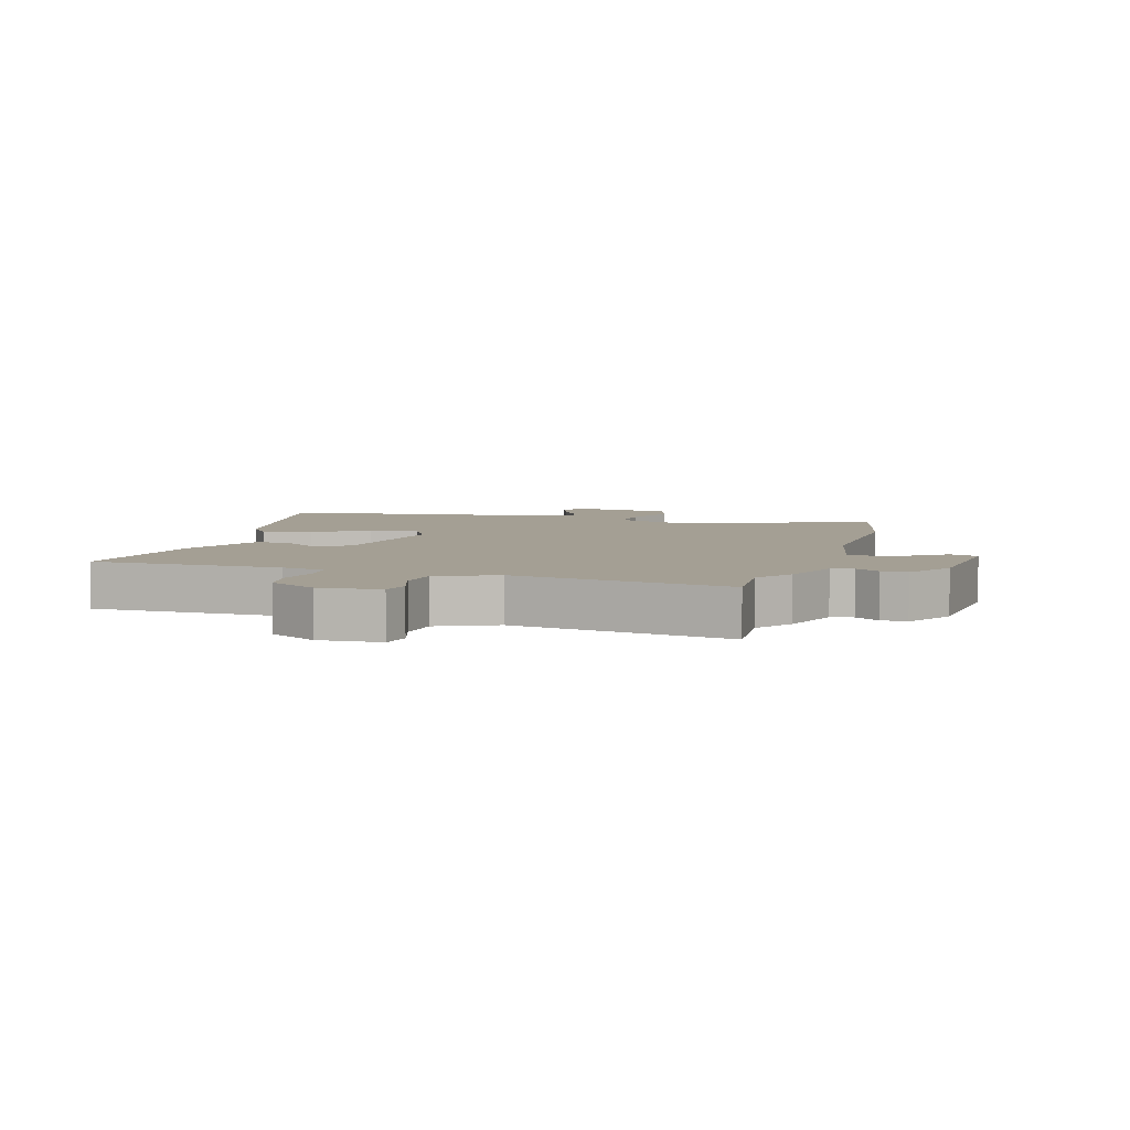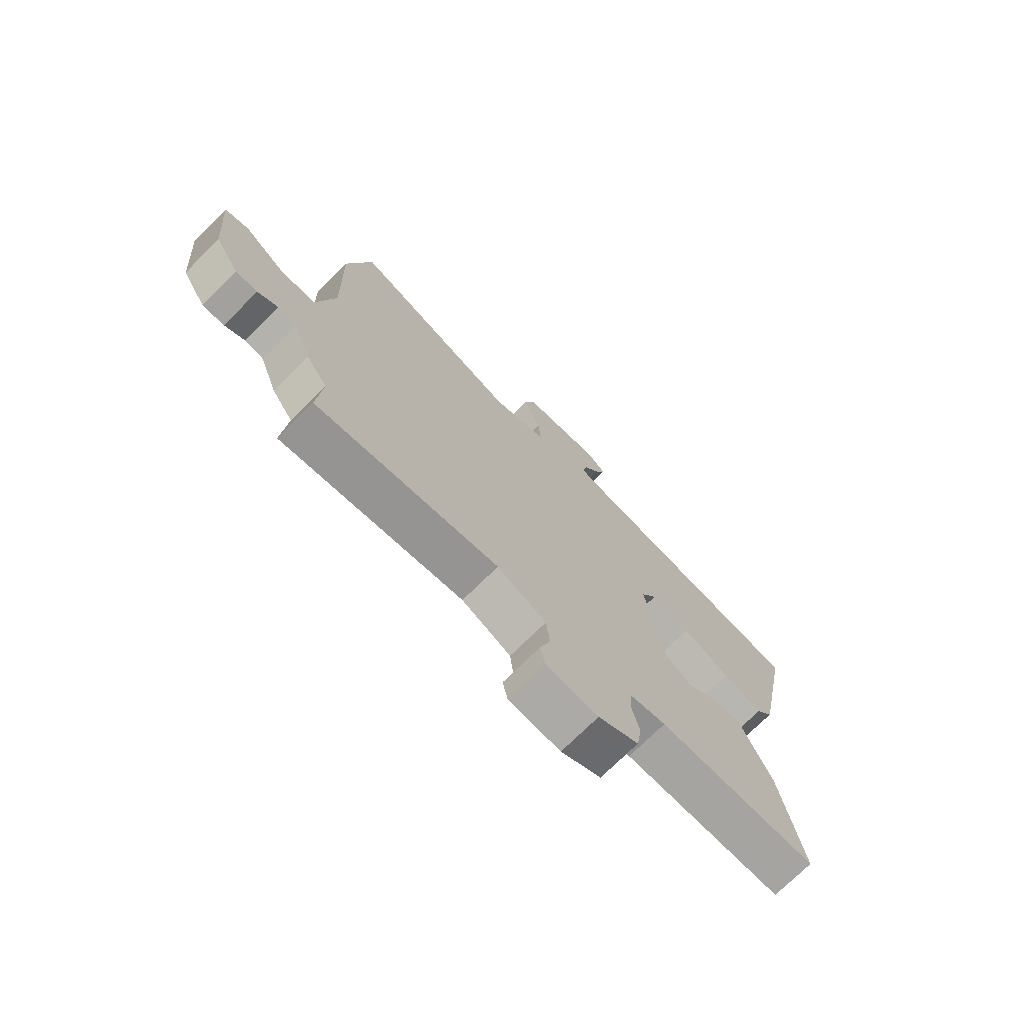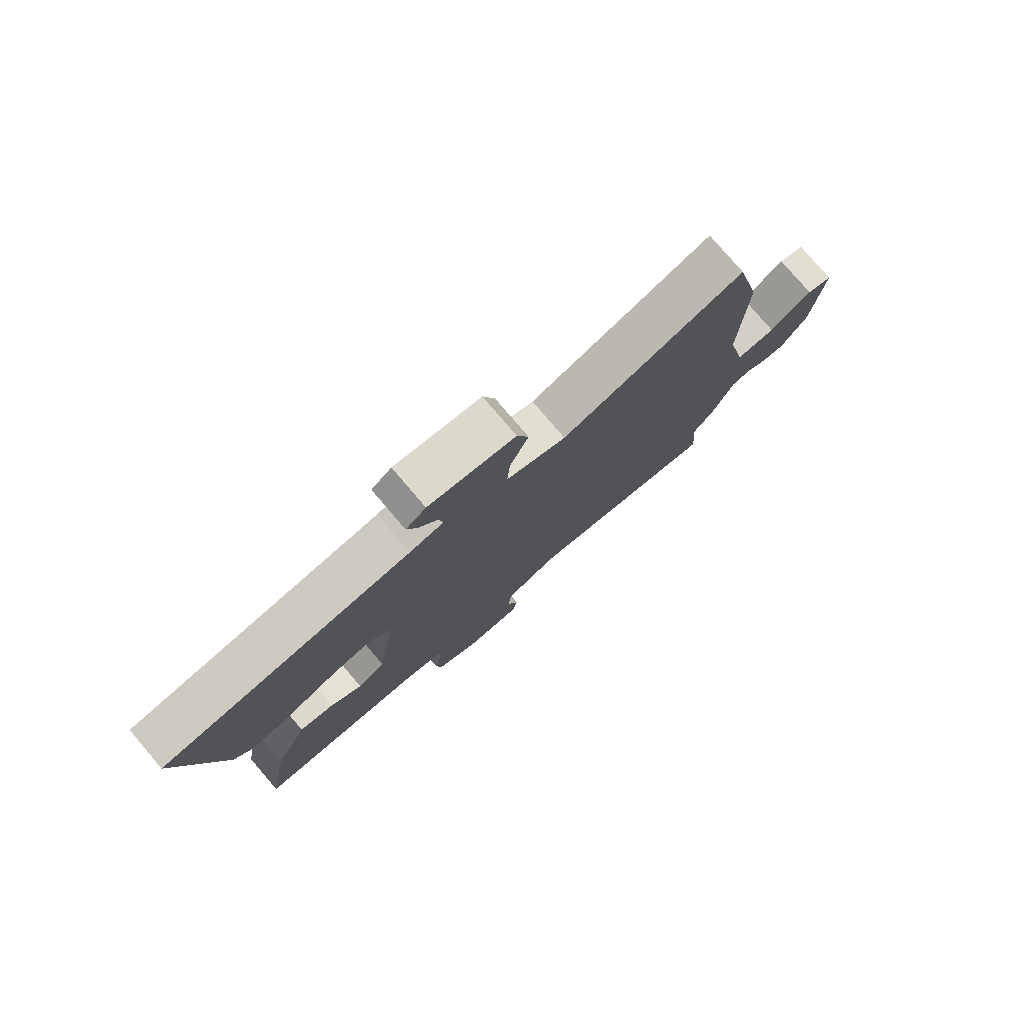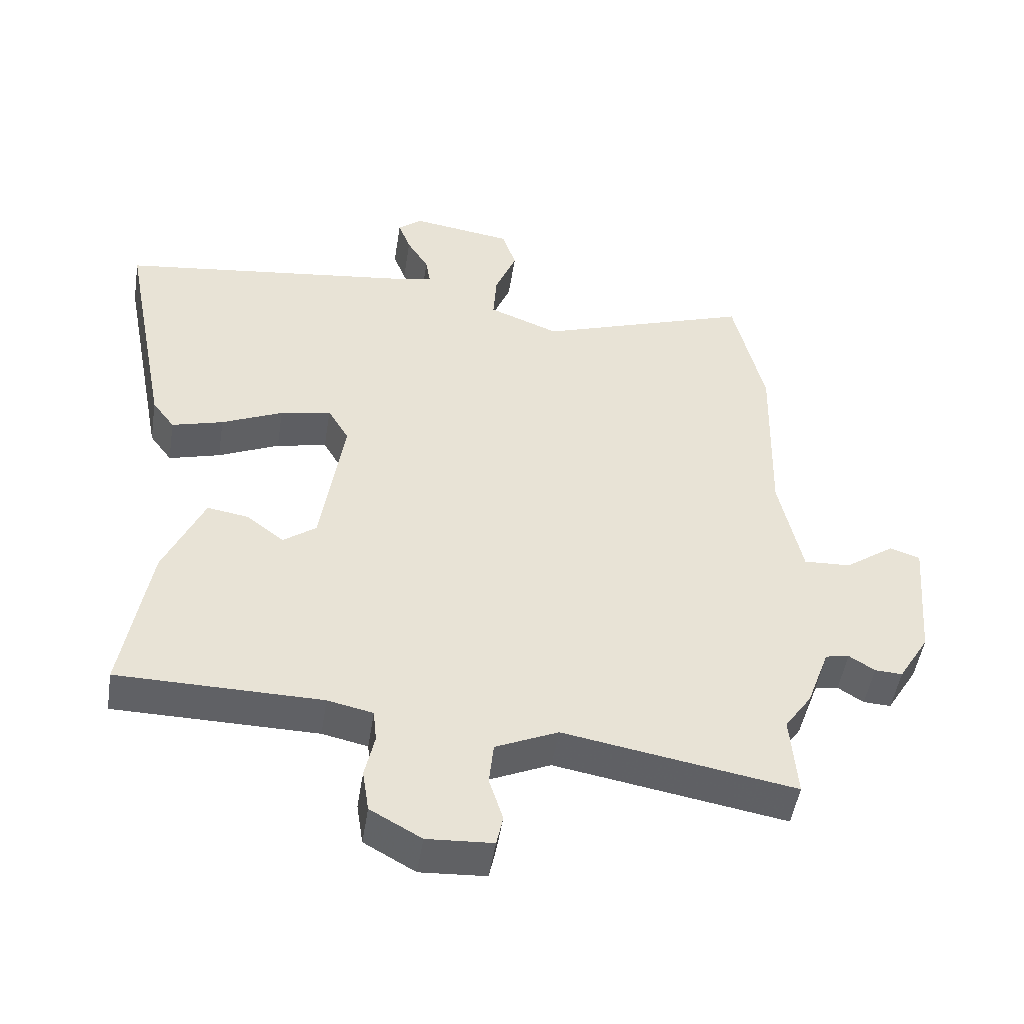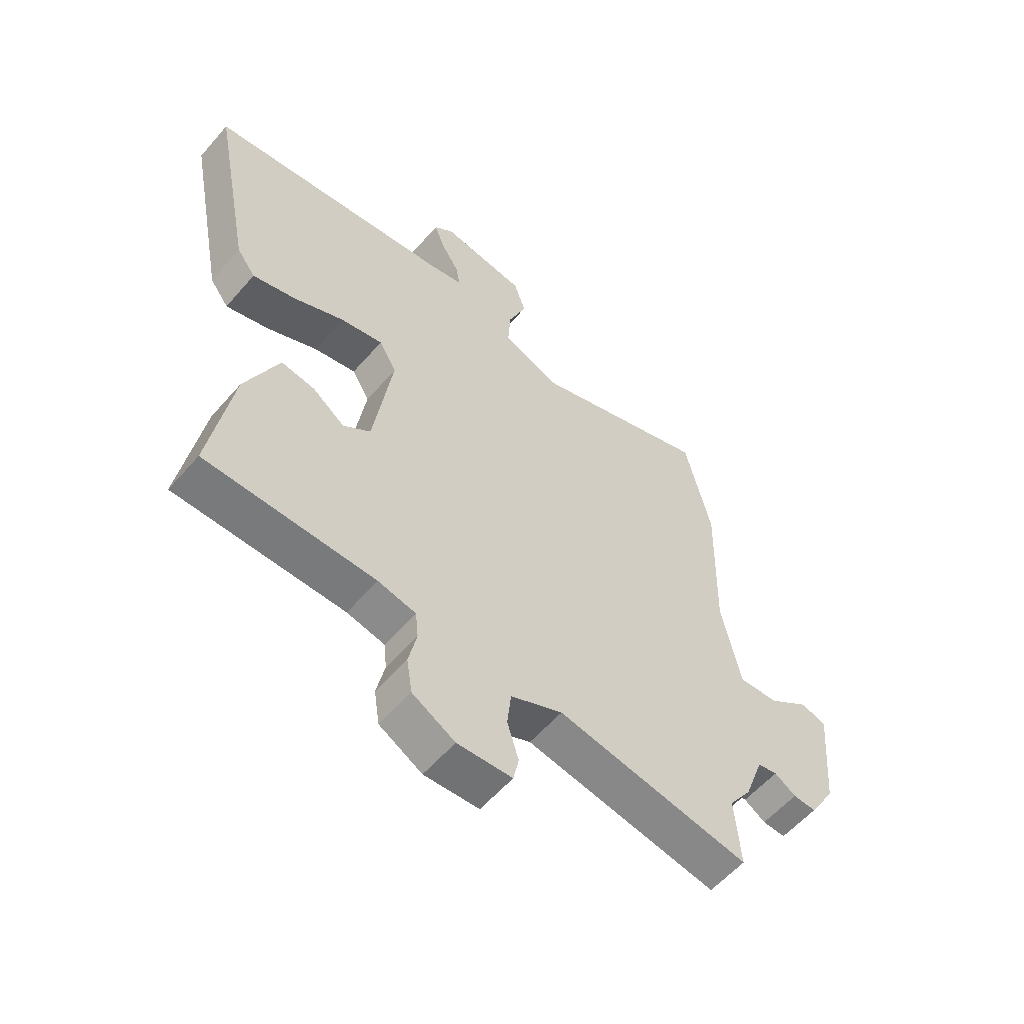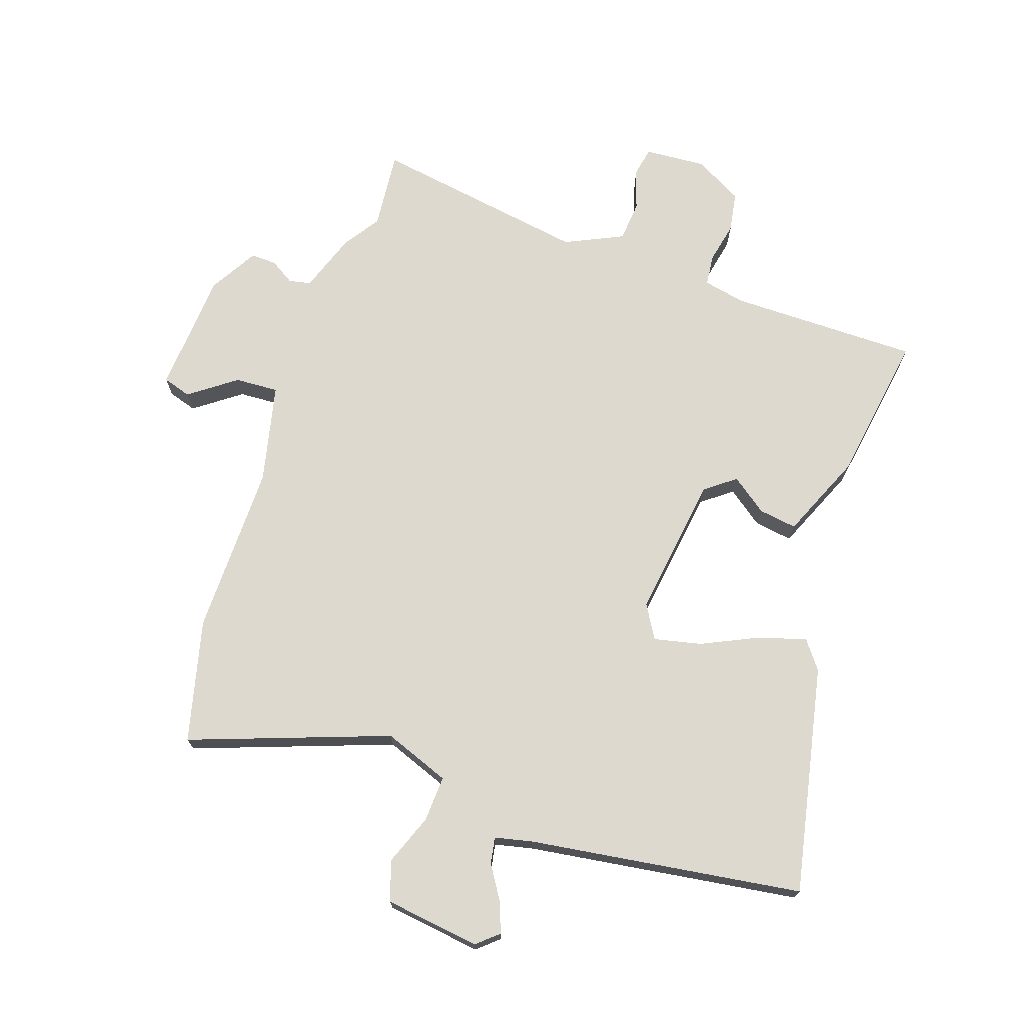
<metadata>
{"format":"obj","ext":"obj","renderer":"f3d","projection":"perspective","resolution":1024,"background":"white","views":[{"elev":5.5,"azim":-163.5,"up":"+Y"},{"elev":-73.8,"azim":-45.3,"up":"+Z"},{"elev":78.8,"azim":139.5,"up":"+Z"},{"elev":-49.1,"azim":171.1,"up":"+Z"},{"elev":-57.6,"azim":139.6,"up":"+Z"},{"elev":71.8,"azim":18.0,"up":"+Y"}]}
</metadata>
<code>
v -0.506 0.07 -0.578
v -0.496 0.07 -0.45
v -0.537 0.07 -0.391
v -0.572 0.07 -0.295
v -0.608 0.07 -0.288
v -0.647 0.07 -0.313
v -0.689 0.07 -0.315
v -0.736 0.07 -0.237
v -0.753 0.07 -0.038
v -0.707 0.07 -0.023
v -0.631 0.07 -0.077
v -0.56 0.07 -0.08
v -0.525 0.07 0.083
v -0.532 0.07 0.364
v -0.485 0.07 0.565
v -0.159 0.07 0.452
v -0.052 0.07 0.494
v -0.057 0.07 0.569
v -0.09 0.07 0.652
v -0.069 0.07 0.717
v 0.086 0.07 0.74
v 0.122 0.07 0.71
v 0.103 0.07 0.659
v 0.07 0.07 0.605
v 0.063 0.07 0.562
v 0.124 0.07 0.549
v 0.325 0.07 0.523
v 0.572 0.07 0.491
v 0.5 0.07 0.117
v 0.466 0.07 0.071
v 0.388 0.07 0.093
v 0.295 0.07 0.135
v 0.218 0.07 0.151
v 0.186 0.07 0.096
v 0.221 0.07 -0.136
v 0.271 0.07 -0.173
v 0.329 0.07 -0.129
v 0.391 0.07 -0.119
v 0.452 0.07 -0.256
v 0.493 0.07 -0.5
v 0.184 0.07 -0.504
v 0.115 0.07 -0.519
v 0.11 0.07 -0.569
v 0.125 0.07 -0.637
v 0.115 0.07 -0.702
v 0.037 0.07 -0.746
v -0.063 0.07 -0.74
v -0.073 0.07 -0.693
v -0.052 0.07 -0.626
v -0.059 0.07 -0.56
v -0.154 0.07 -0.517
v -0.506 0 -0.578
v -0.496 0 -0.45
v -0.537 0 -0.391
v -0.572 0 -0.295
v -0.608 0 -0.288
v -0.647 0 -0.313
v -0.689 0 -0.315
v -0.736 0 -0.237
v -0.753 0 -0.038
v -0.707 0 -0.023
v -0.631 0 -0.077
v -0.56 0 -0.08
v -0.525 0 0.083
v -0.532 0 0.364
v -0.485 0 0.565
v -0.159 0 0.452
v -0.052 0 0.494
v -0.057 0 0.569
v -0.09 0 0.652
v -0.069 0 0.717
v 0.086 0 0.74
v 0.122 0 0.71
v 0.103 0 0.659
v 0.07 0 0.605
v 0.063 0 0.562
v 0.124 0 0.549
v 0.325 0 0.523
v 0.572 0 0.491
v 0.5 0 0.117
v 0.466 0 0.071
v 0.388 0 0.093
v 0.295 0 0.135
v 0.218 0 0.151
v 0.186 0 0.096
v 0.221 0 -0.136
v 0.271 0 -0.173
v 0.329 0 -0.129
v 0.391 0 -0.119
v 0.452 0 -0.256
v 0.493 0 -0.5
v 0.184 0 -0.504
v 0.115 0 -0.519
v 0.11 0 -0.569
v 0.125 0 -0.637
v 0.115 0 -0.702
v 0.037 0 -0.746
v -0.063 0 -0.74
v -0.073 0 -0.693
v -0.052 0 -0.626
v -0.059 0 -0.56
v -0.154 0 -0.517
f 46 47 48 49
f 46 49 50
f 43 44 45 46
f 42 43 46 50
f 38 39 40 41
f 36 37 38 41
f 35 36 41 42
f 34 35 42 50
f 29 30 31 32
f 29 32 33
f 26 27 28 29
f 25 26 29 33
f 21 22 23 24
f 21 24 25
f 18 19 20 21
f 17 18 21 25
f 13 14 15 16
f 12 13 16 17
f 8 9 10 11
f 8 11 12
f 5 6 7 8
f 4 5 8 12
f 2 3 4 12
f 51 1 2
f 51 2 12 17
f 34 50 51 17
f 17 25 33 34
f 100 99 98 97
f 101 100 97
f 97 96 95 94
f 101 97 94 93
f 92 91 90 89
f 92 89 88 87
f 93 92 87 86
f 101 93 86 85
f 83 82 81 80
f 84 83 80
f 80 79 78 77
f 84 80 77 76
f 75 74 73 72
f 76 75 72
f 72 71 70 69
f 76 72 69 68
f 67 66 65 64
f 68 67 64 63
f 62 61 60 59
f 63 62 59
f 59 58 57 56
f 63 59 56 55
f 63 55 54 53
f 53 52 102
f 68 63 53 102
f 68 102 101 85
f 85 84 76 68
f 1 52 53 2
f 2 53 54 3
f 3 54 55 4
f 4 55 56 5
f 5 56 57 6
f 6 57 58 7
f 7 58 59 8
f 8 59 60 9
f 9 60 61 10
f 10 61 62 11
f 11 62 63 12
f 12 63 64 13
f 13 64 65 14
f 14 65 66 15
f 15 66 67 16
f 16 67 68 17
f 17 68 69 18
f 18 69 70 19
f 19 70 71 20
f 20 71 72 21
f 21 72 73 22
f 22 73 74 23
f 23 74 75 24
f 24 75 76 25
f 25 76 77 26
f 26 77 78 27
f 27 78 79 28
f 28 79 80 29
f 29 80 81 30
f 30 81 82 31
f 31 82 83 32
f 32 83 84 33
f 33 84 85 34
f 34 85 86 35
f 35 86 87 36
f 36 87 88 37
f 37 88 89 38
f 38 89 90 39
f 39 90 91 40
f 40 91 92 41
f 41 92 93 42
f 42 93 94 43
f 43 94 95 44
f 44 95 96 45
f 45 96 97 46
f 46 97 98 47
f 47 98 99 48
f 48 99 100 49
f 49 100 101 50
f 50 101 102 51
f 51 102 52 1

</code>
